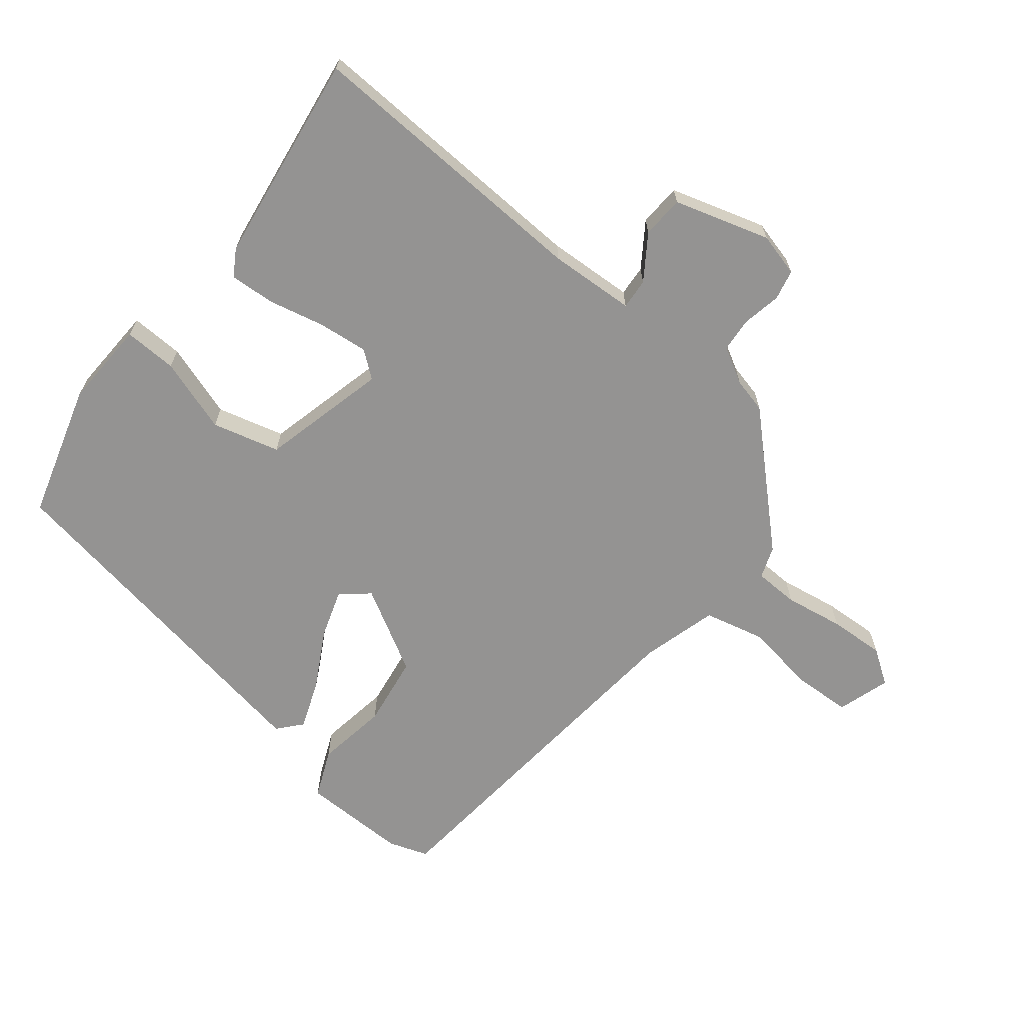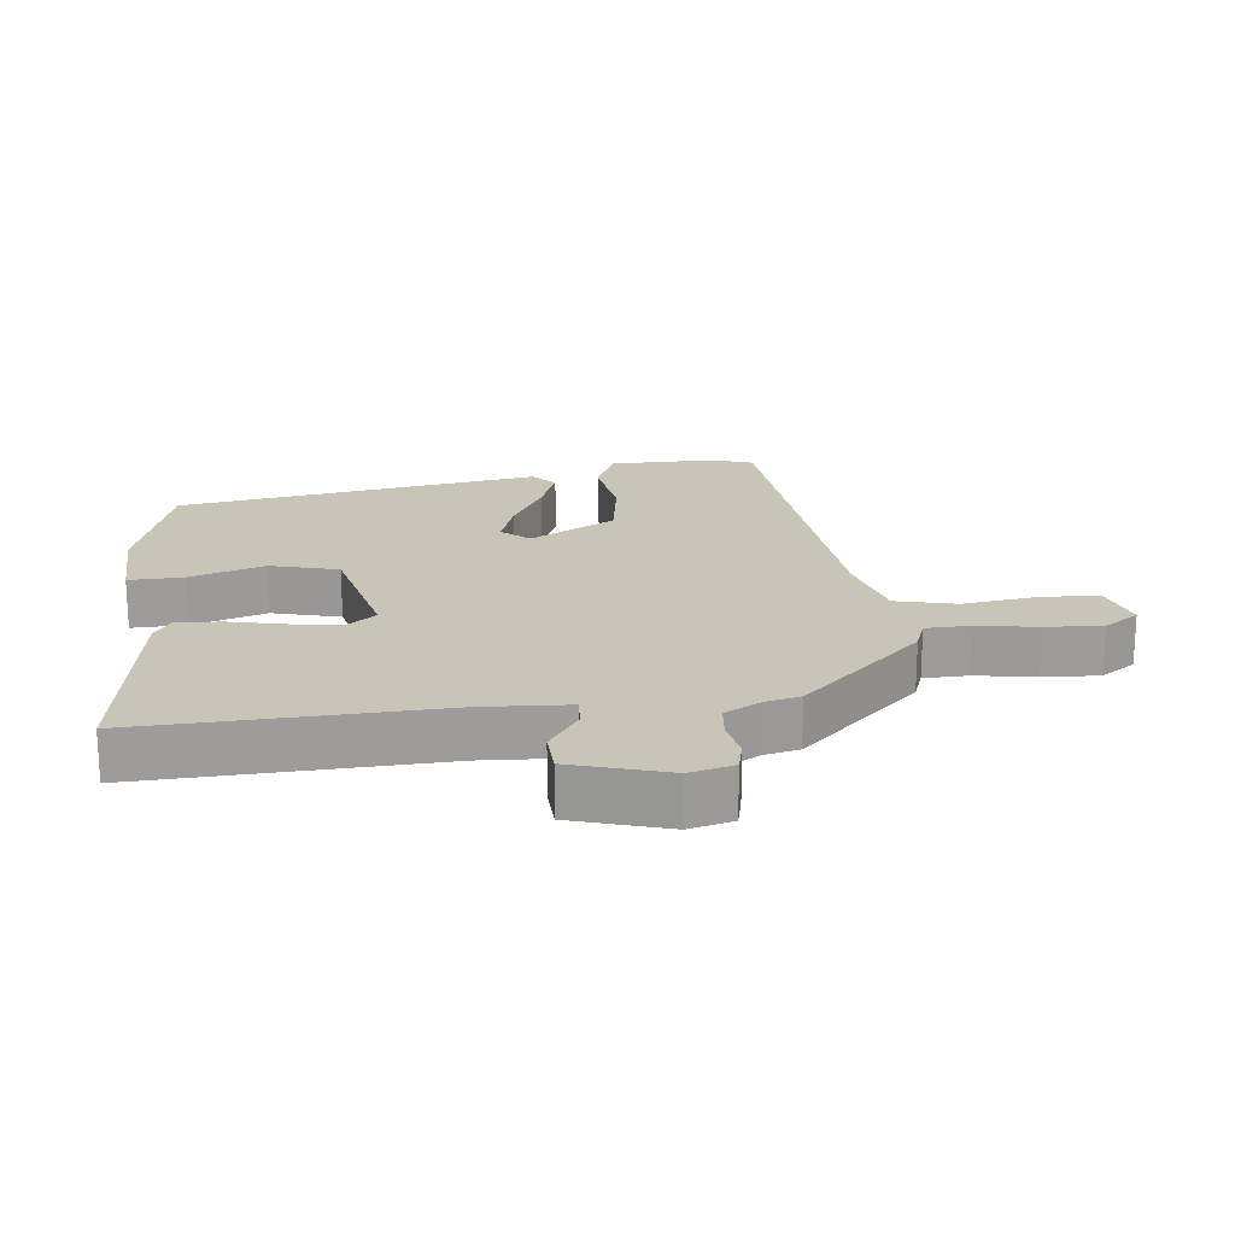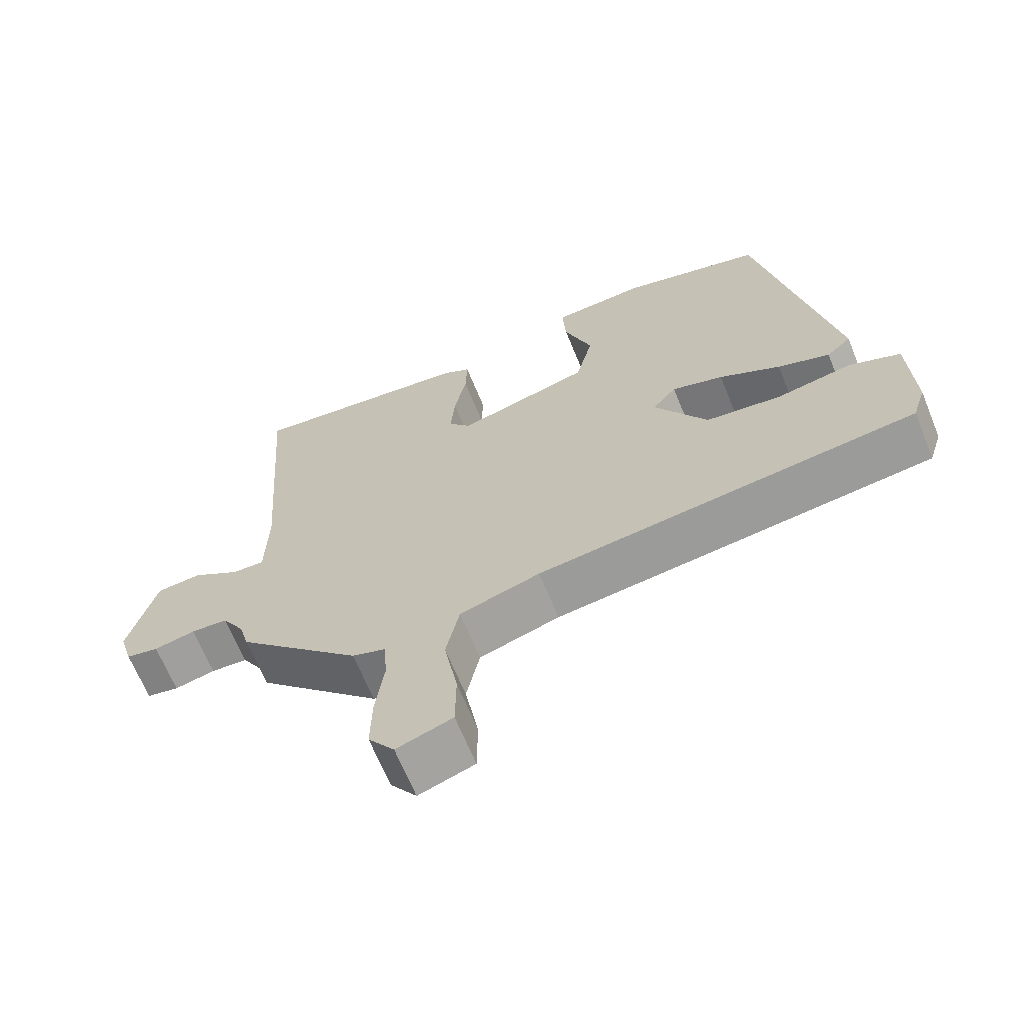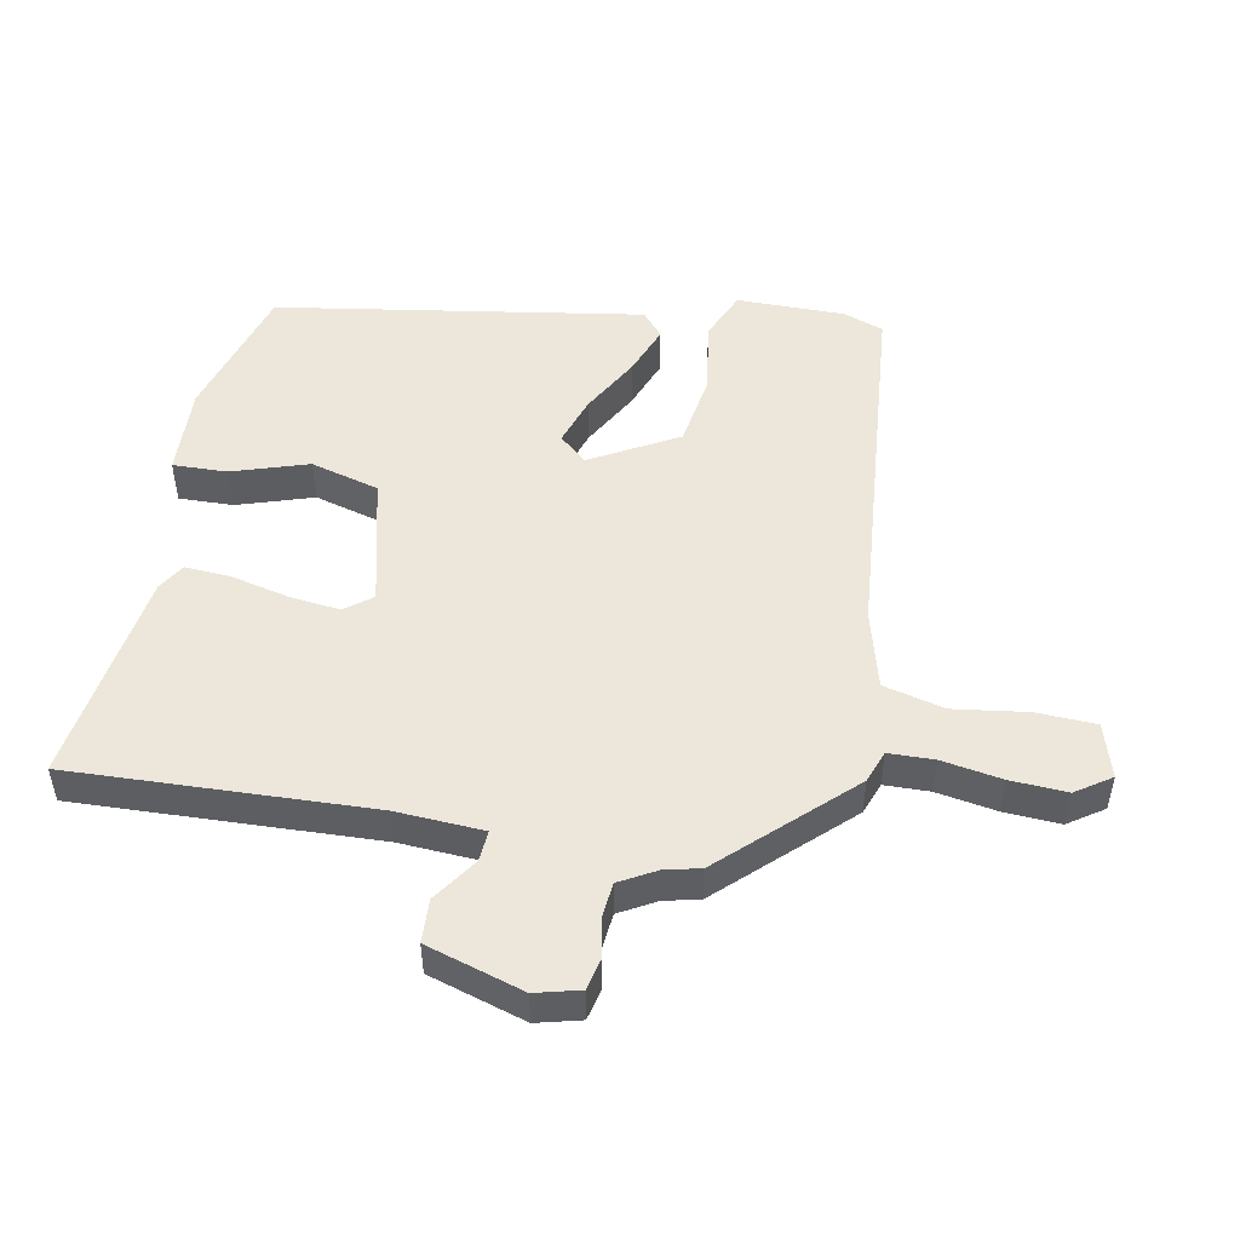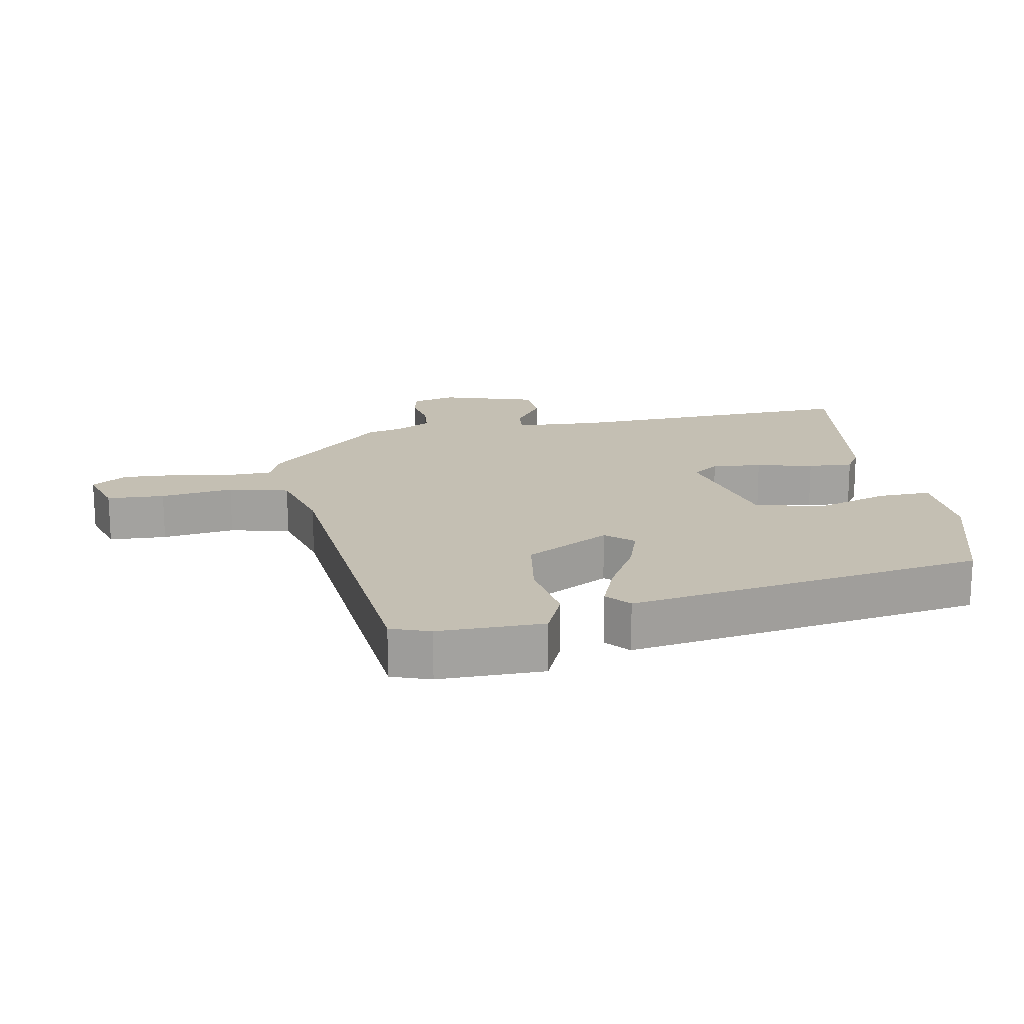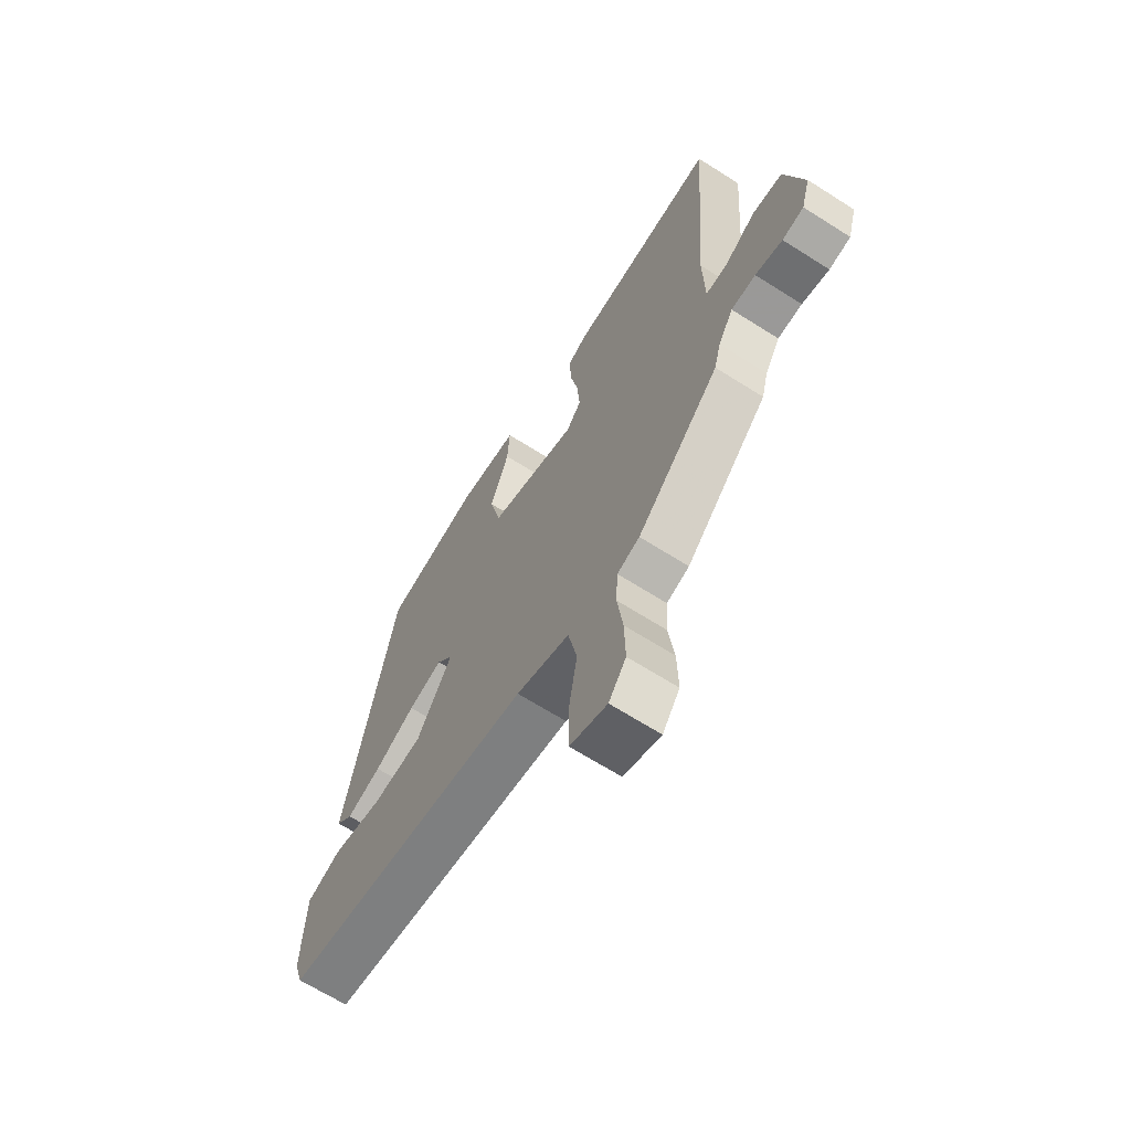
<metadata>
{"format":"obj","ext":"obj","renderer":"f3d","projection":"perspective","resolution":1024,"background":"white","views":[{"elev":-66.8,"azim":52.9,"up":"+Y"},{"elev":20.1,"azim":85.4,"up":"+Y"},{"elev":-66.5,"azim":-157.8,"up":"+Z"},{"elev":50.8,"azim":102.7,"up":"+Y"},{"elev":17.8,"azim":-98.6,"up":"+Y"},{"elev":-66.1,"azim":57.4,"up":"+Z"}]}
</metadata>
<code>
v -0.365 0.07 0.465
v -0.162 0.07 0.519
v -0.031 0.07 0.51
v -0.036 0.07 0.43
v -0.076 0.07 0.319
v -0.052 0.07 0.217
v 0.137 0.07 0.165
v 0.169 0.07 0.204
v 0.163 0.07 0.279
v 0.146 0.07 0.365
v 0.144 0.07 0.433
v 0.184 0.07 0.456
v 0.503 0.07 0.493
v 0.47 0.07 0.051
v 0.473 0.07 -0.079
v 0.519 0.07 -0.077
v 0.586 0.07 -0.034
v 0.65 0.07 -0.039
v 0.689 0.07 -0.184
v 0.67 0.07 -0.249
v 0.624 0.07 -0.258
v 0.566 0.07 -0.245
v 0.514 0.07 -0.248
v 0.482 0.07 -0.301
v 0.468 0.07 -0.353
v 0.292 0.07 -0.527
v 0.244 0.07 -0.543
v 0.24 0.07 -0.61
v 0.252 0.07 -0.699
v 0.254 0.07 -0.783
v 0.217 0.07 -0.834
v 0.138 0.07 -0.807
v 0.137 0.07 -0.72
v 0.156 0.07 -0.611
v 0.137 0.07 -0.52
v 0.023 0.07 -0.485
v -0.517 0.07 -0.418
v -0.536 0.07 -0.358
v -0.53 0.07 -0.199
v -0.457 0.07 -0.17
v -0.35 0.07 -0.19
v -0.242 0.07 -0.177
v -0.167 0.07 -0.052
v -0.201 0.07 -0.01
v -0.274 0.07 -0.032
v -0.361 0.07 -0.077
v -0.435 0.07 -0.103
v -0.47 0.07 -0.071
v -0.365 0 0.465
v -0.162 0 0.519
v -0.031 0 0.51
v -0.036 0 0.43
v -0.076 0 0.319
v -0.052 0 0.217
v 0.137 0 0.165
v 0.169 0 0.204
v 0.163 0 0.279
v 0.146 0 0.365
v 0.144 0 0.433
v 0.184 0 0.456
v 0.503 0 0.493
v 0.47 0 0.051
v 0.473 0 -0.079
v 0.519 0 -0.077
v 0.586 0 -0.034
v 0.65 0 -0.039
v 0.689 0 -0.184
v 0.67 0 -0.249
v 0.624 0 -0.258
v 0.566 0 -0.245
v 0.514 0 -0.248
v 0.482 0 -0.301
v 0.468 0 -0.353
v 0.292 0 -0.527
v 0.244 0 -0.543
v 0.24 0 -0.61
v 0.252 0 -0.699
v 0.254 0 -0.783
v 0.217 0 -0.834
v 0.138 0 -0.807
v 0.137 0 -0.72
v 0.156 0 -0.611
v 0.137 0 -0.52
v 0.023 0 -0.485
v -0.517 0 -0.418
v -0.536 0 -0.358
v -0.53 0 -0.199
v -0.457 0 -0.17
v -0.35 0 -0.19
v -0.242 0 -0.177
v -0.167 0 -0.052
v -0.201 0 -0.01
v -0.274 0 -0.032
v -0.361 0 -0.077
v -0.435 0 -0.103
v -0.47 0 -0.071
f 45 46 47 48
f 44 45 48 1
f 43 44 1 2
f 38 39 40 41
f 36 37 38 41
f 35 36 41 42
f 31 32 33 34
f 31 34 35
f 28 29 30 31
f 27 28 31 35
f 24 25 26 27
f 23 24 27 35
f 19 20 21 22
f 19 22 23
f 16 17 18 19
f 15 16 19 23
f 11 12 13 14
f 9 10 11 14
f 8 9 14 15
f 7 8 15 23
f 2 3 4 5
f 43 2 5 6
f 23 35 42 43
f 6 7 23 43
f 96 95 94 93
f 49 96 93 92
f 50 49 92 91
f 89 88 87 86
f 89 86 85 84
f 90 89 84 83
f 82 81 80 79
f 83 82 79
f 79 78 77 76
f 83 79 76 75
f 75 74 73 72
f 83 75 72 71
f 70 69 68 67
f 71 70 67
f 67 66 65 64
f 71 67 64 63
f 62 61 60 59
f 62 59 58 57
f 63 62 57 56
f 71 63 56 55
f 53 52 51 50
f 54 53 50 91
f 91 90 83 71
f 91 71 55 54
f 1 49 50 2
f 2 50 51 3
f 3 51 52 4
f 4 52 53 5
f 5 53 54 6
f 6 54 55 7
f 7 55 56 8
f 8 56 57 9
f 9 57 58 10
f 10 58 59 11
f 11 59 60 12
f 12 60 61 13
f 13 61 62 14
f 14 62 63 15
f 15 63 64 16
f 16 64 65 17
f 17 65 66 18
f 18 66 67 19
f 19 67 68 20
f 20 68 69 21
f 21 69 70 22
f 22 70 71 23
f 23 71 72 24
f 24 72 73 25
f 25 73 74 26
f 26 74 75 27
f 27 75 76 28
f 28 76 77 29
f 29 77 78 30
f 30 78 79 31
f 31 79 80 32
f 32 80 81 33
f 33 81 82 34
f 34 82 83 35
f 35 83 84 36
f 36 84 85 37
f 37 85 86 38
f 38 86 87 39
f 39 87 88 40
f 40 88 89 41
f 41 89 90 42
f 42 90 91 43
f 43 91 92 44
f 44 92 93 45
f 45 93 94 46
f 46 94 95 47
f 47 95 96 48
f 48 96 49 1

</code>
